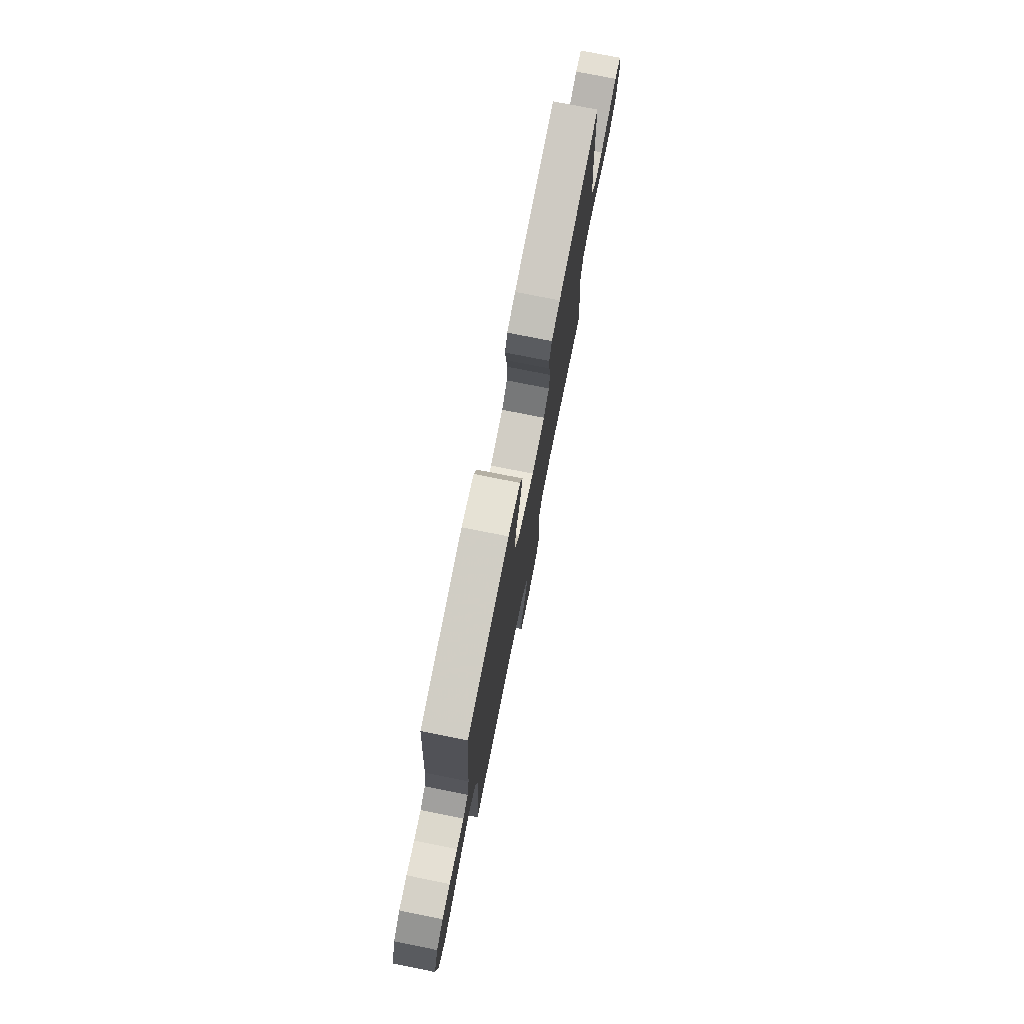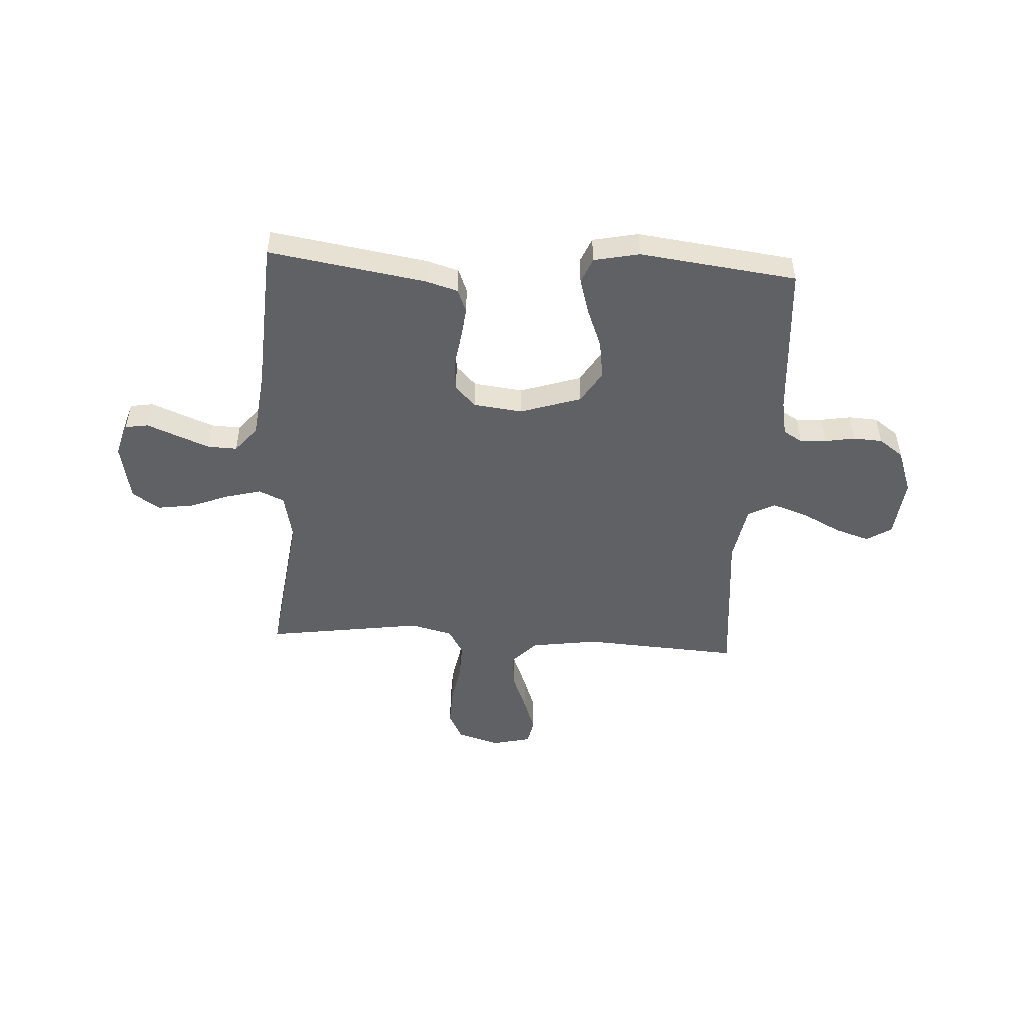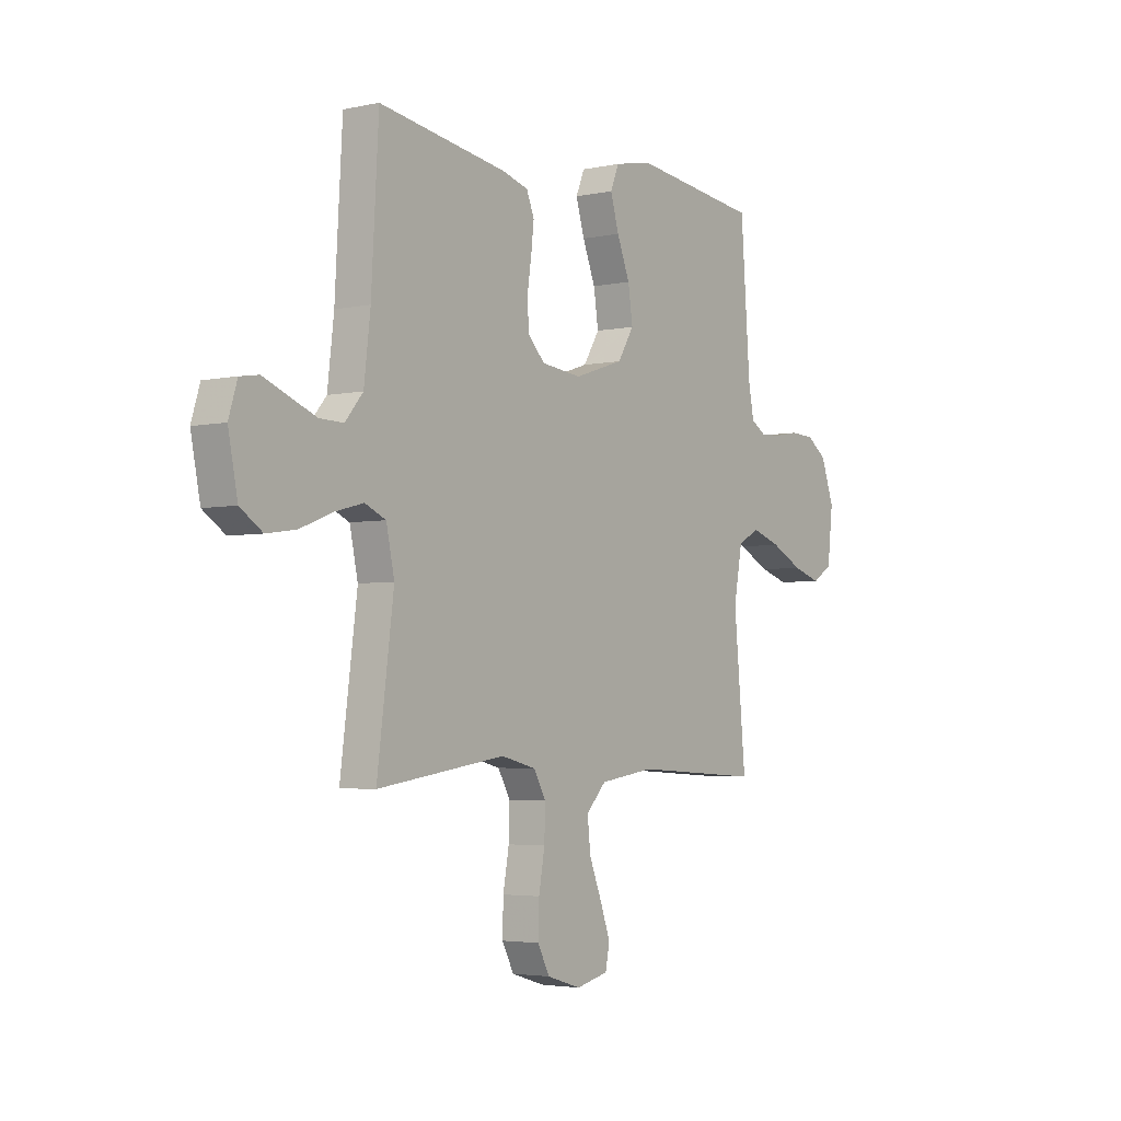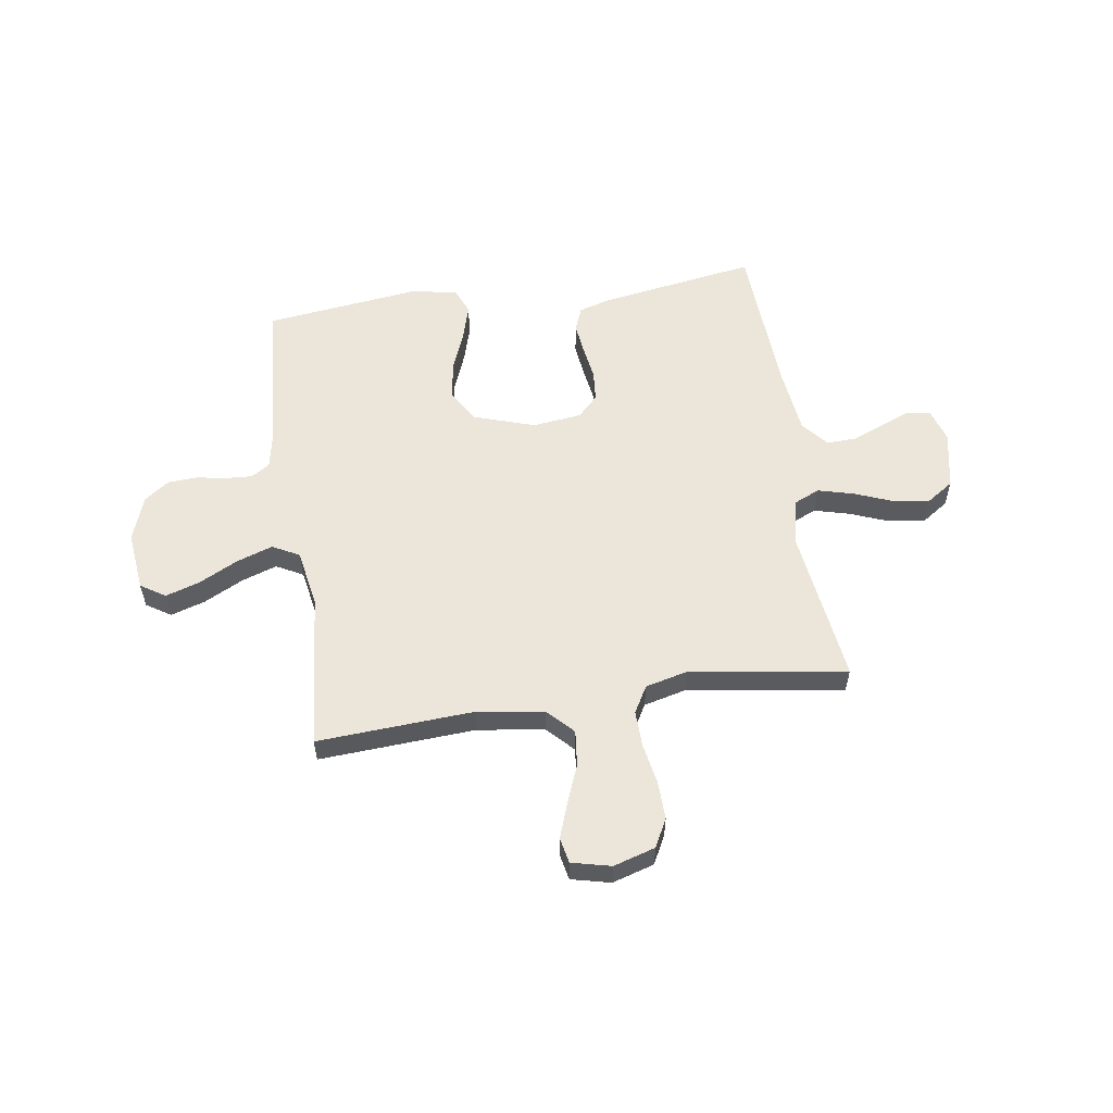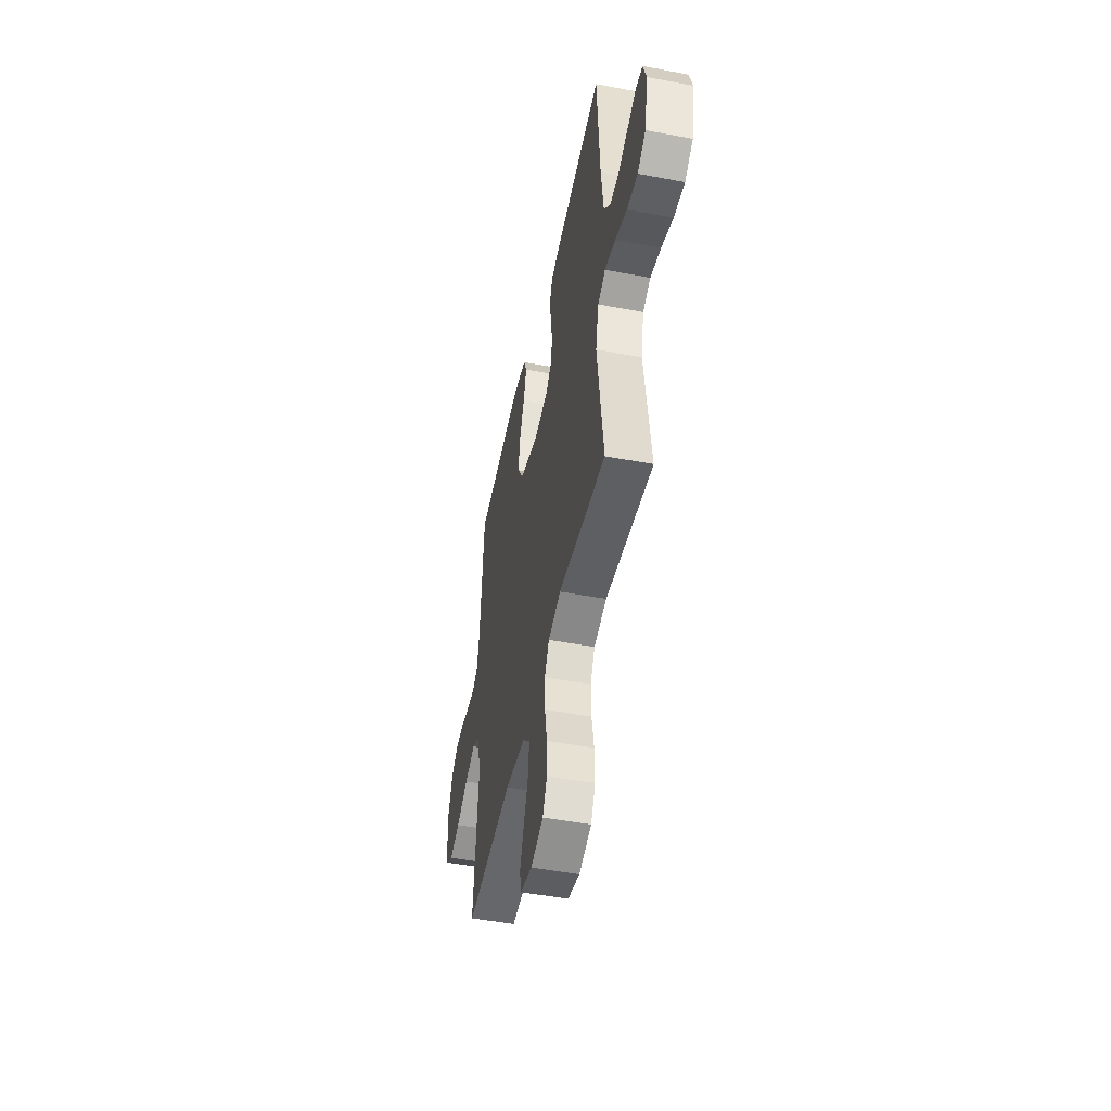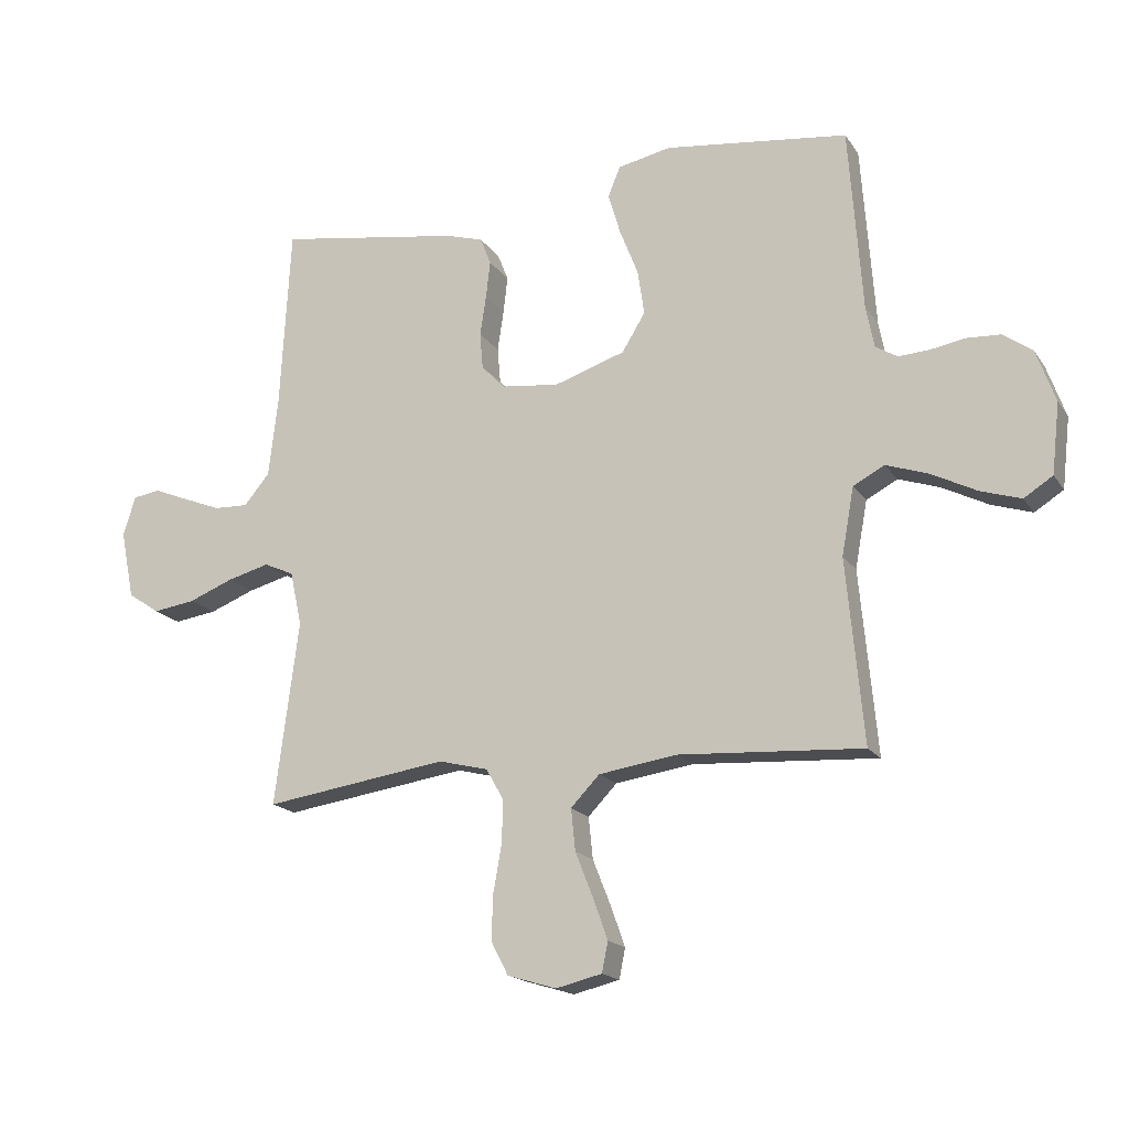
<metadata>
{"format":"obj","ext":"obj","renderer":"f3d","projection":"perspective","resolution":1024,"background":"white","views":[{"elev":76.2,"azim":101.3,"up":"+Z"},{"elev":-49.4,"azim":-3.4,"up":"+Y"},{"elev":-3.6,"azim":-54.0,"up":"+Z"},{"elev":56.8,"azim":171.5,"up":"+Y"},{"elev":-48.8,"azim":-101.9,"up":"+Z"},{"elev":-17.4,"azim":23.2,"up":"+Z"}]}
</metadata>
<code>
v 0.5 0.07 -0.5
v 0.2 0.07 -0.482
v 0.072 0.07 -0.501
v 0.025 0.07 -0.55
v 0.032 0.07 -0.618
v 0.061 0.07 -0.691
v 0.085 0.07 -0.758
v 0.075 0.07 -0.807
v 0 0.07 -0.825
v -0.08 0.07 -0.801
v -0.108 0.07 -0.747
v -0.106 0.07 -0.675
v -0.092 0.07 -0.597
v -0.09 0.07 -0.527
v -0.119 0.07 -0.476
v -0.2 0.07 -0.456
v -0.5 0.07 -0.5
v -0.461 0.07 -0.2
v -0.48 0.07 -0.111
v -0.529 0.07 -0.089
v -0.597 0.07 -0.107
v -0.671 0.07 -0.136
v -0.74 0.07 -0.146
v -0.792 0.07 -0.111
v -0.814 0.07 0
v -0.794 0.07 0.065
v -0.75 0.07 0.072
v -0.693 0.07 0.049
v -0.63 0.07 0.024
v -0.574 0.07 0.022
v -0.532 0.07 0.072
v -0.517 0.07 0.2
v -0.5 0.07 0.5
v -0.2 0.07 0.452
v -0.139 0.07 0.434
v -0.121 0.07 0.389
v -0.128 0.07 0.328
v -0.138 0.07 0.262
v -0.133 0.07 0.203
v -0.094 0.07 0.163
v 0 0.07 0.152
v 0.116 0.07 0.19
v 0.154 0.07 0.252
v 0.143 0.07 0.326
v 0.113 0.07 0.402
v 0.093 0.07 0.47
v 0.113 0.07 0.519
v 0.2 0.07 0.537
v 0.5 0.07 0.5
v 0.522 0.07 0.2
v 0.535 0.07 0.132
v 0.571 0.07 0.11
v 0.621 0.07 0.113
v 0.678 0.07 0.123
v 0.734 0.07 0.12
v 0.781 0.07 0.086
v 0.812 0.07 0
v 0.799 0.07 -0.115
v 0.752 0.07 -0.145
v 0.686 0.07 -0.124
v 0.611 0.07 -0.086
v 0.543 0.07 -0.063
v 0.492 0.07 -0.09
v 0.472 0.07 -0.2
v 0.5 0 -0.5
v 0.2 0 -0.482
v 0.072 0 -0.501
v 0.025 0 -0.55
v 0.032 0 -0.618
v 0.061 0 -0.691
v 0.085 0 -0.758
v 0.075 0 -0.807
v 0 0 -0.825
v -0.08 0 -0.801
v -0.108 0 -0.747
v -0.106 0 -0.675
v -0.092 0 -0.597
v -0.09 0 -0.527
v -0.119 0 -0.476
v -0.2 0 -0.456
v -0.5 0 -0.5
v -0.461 0 -0.2
v -0.48 0 -0.111
v -0.529 0 -0.089
v -0.597 0 -0.107
v -0.671 0 -0.136
v -0.74 0 -0.146
v -0.792 0 -0.111
v -0.814 0 0
v -0.794 0 0.065
v -0.75 0 0.072
v -0.693 0 0.049
v -0.63 0 0.024
v -0.574 0 0.022
v -0.532 0 0.072
v -0.517 0 0.2
v -0.5 0 0.5
v -0.2 0 0.452
v -0.139 0 0.434
v -0.121 0 0.389
v -0.128 0 0.328
v -0.138 0 0.262
v -0.133 0 0.203
v -0.094 0 0.163
v 0 0 0.152
v 0.116 0 0.19
v 0.154 0 0.252
v 0.143 0 0.326
v 0.113 0 0.402
v 0.093 0 0.47
v 0.113 0 0.519
v 0.2 0 0.537
v 0.5 0 0.5
v 0.522 0 0.2
v 0.535 0 0.132
v 0.571 0 0.11
v 0.621 0 0.113
v 0.678 0 0.123
v 0.734 0 0.12
v 0.781 0 0.086
v 0.812 0 0
v 0.799 0 -0.115
v 0.752 0 -0.145
v 0.686 0 -0.124
v 0.611 0 -0.086
v 0.543 0 -0.063
v 0.492 0 -0.09
v 0.472 0 -0.2
f 58 59 60 61
f 58 61 62
f 57 58 62
f 56 57 62
f 53 54 55 56
f 52 53 56 62
f 51 52 62 63
f 47 48 49 50
f 47 50 51 63
f 44 45 46 47
f 35 36 37 38
f 33 34 35 38
f 32 33 38 39
f 31 32 39 40
f 25 26 27 28
f 25 28 29
f 24 25 29 30
f 21 22 23 24
f 20 21 24 30
f 16 17 18
f 15 16 18 19
f 10 11 12 13
f 10 13 14
f 9 10 14
f 8 9 14
f 5 6 7 8
f 5 8 14 15
f 64 1 2
f 64 2 3
f 44 47 63 64
f 43 44 64
f 42 43 64 3
f 41 42 3 4
f 40 41 4
f 19 20 30 31
f 15 19 31 40
f 4 5 15 40
f 125 124 123 122
f 126 125 122
f 126 122 121
f 126 121 120
f 120 119 118 117
f 126 120 117 116
f 127 126 116 115
f 114 113 112 111
f 127 115 114 111
f 111 110 109 108
f 102 101 100 99
f 102 99 98 97
f 103 102 97 96
f 104 103 96 95
f 92 91 90 89
f 93 92 89
f 94 93 89 88
f 88 87 86 85
f 94 88 85 84
f 82 81 80
f 83 82 80 79
f 77 76 75 74
f 78 77 74
f 78 74 73
f 78 73 72
f 72 71 70 69
f 79 78 72 69
f 66 65 128
f 67 66 128
f 128 127 111 108
f 128 108 107
f 67 128 107 106
f 68 67 106 105
f 68 105 104
f 95 94 84 83
f 104 95 83 79
f 104 79 69 68
f 1 65 66 2
f 2 66 67 3
f 3 67 68 4
f 4 68 69 5
f 5 69 70 6
f 6 70 71 7
f 7 71 72 8
f 8 72 73 9
f 9 73 74 10
f 10 74 75 11
f 11 75 76 12
f 12 76 77 13
f 13 77 78 14
f 14 78 79 15
f 15 79 80 16
f 16 80 81 17
f 17 81 82 18
f 18 82 83 19
f 19 83 84 20
f 20 84 85 21
f 21 85 86 22
f 22 86 87 23
f 23 87 88 24
f 24 88 89 25
f 25 89 90 26
f 26 90 91 27
f 27 91 92 28
f 28 92 93 29
f 29 93 94 30
f 30 94 95 31
f 31 95 96 32
f 32 96 97 33
f 33 97 98 34
f 34 98 99 35
f 35 99 100 36
f 36 100 101 37
f 37 101 102 38
f 38 102 103 39
f 39 103 104 40
f 40 104 105 41
f 41 105 106 42
f 42 106 107 43
f 43 107 108 44
f 44 108 109 45
f 45 109 110 46
f 46 110 111 47
f 47 111 112 48
f 48 112 113 49
f 49 113 114 50
f 50 114 115 51
f 51 115 116 52
f 52 116 117 53
f 53 117 118 54
f 54 118 119 55
f 55 119 120 56
f 56 120 121 57
f 57 121 122 58
f 58 122 123 59
f 59 123 124 60
f 60 124 125 61
f 61 125 126 62
f 62 126 127 63
f 63 127 128 64
f 64 128 65 1

</code>
